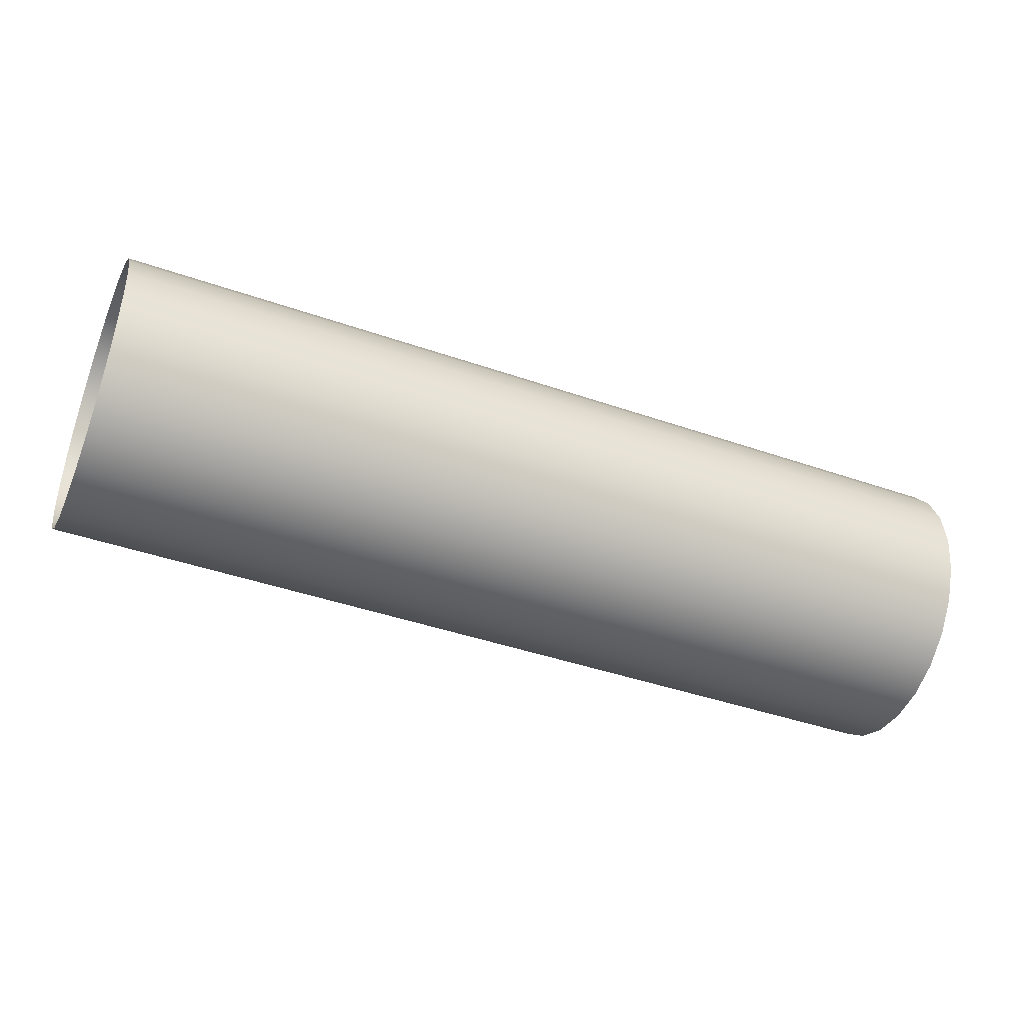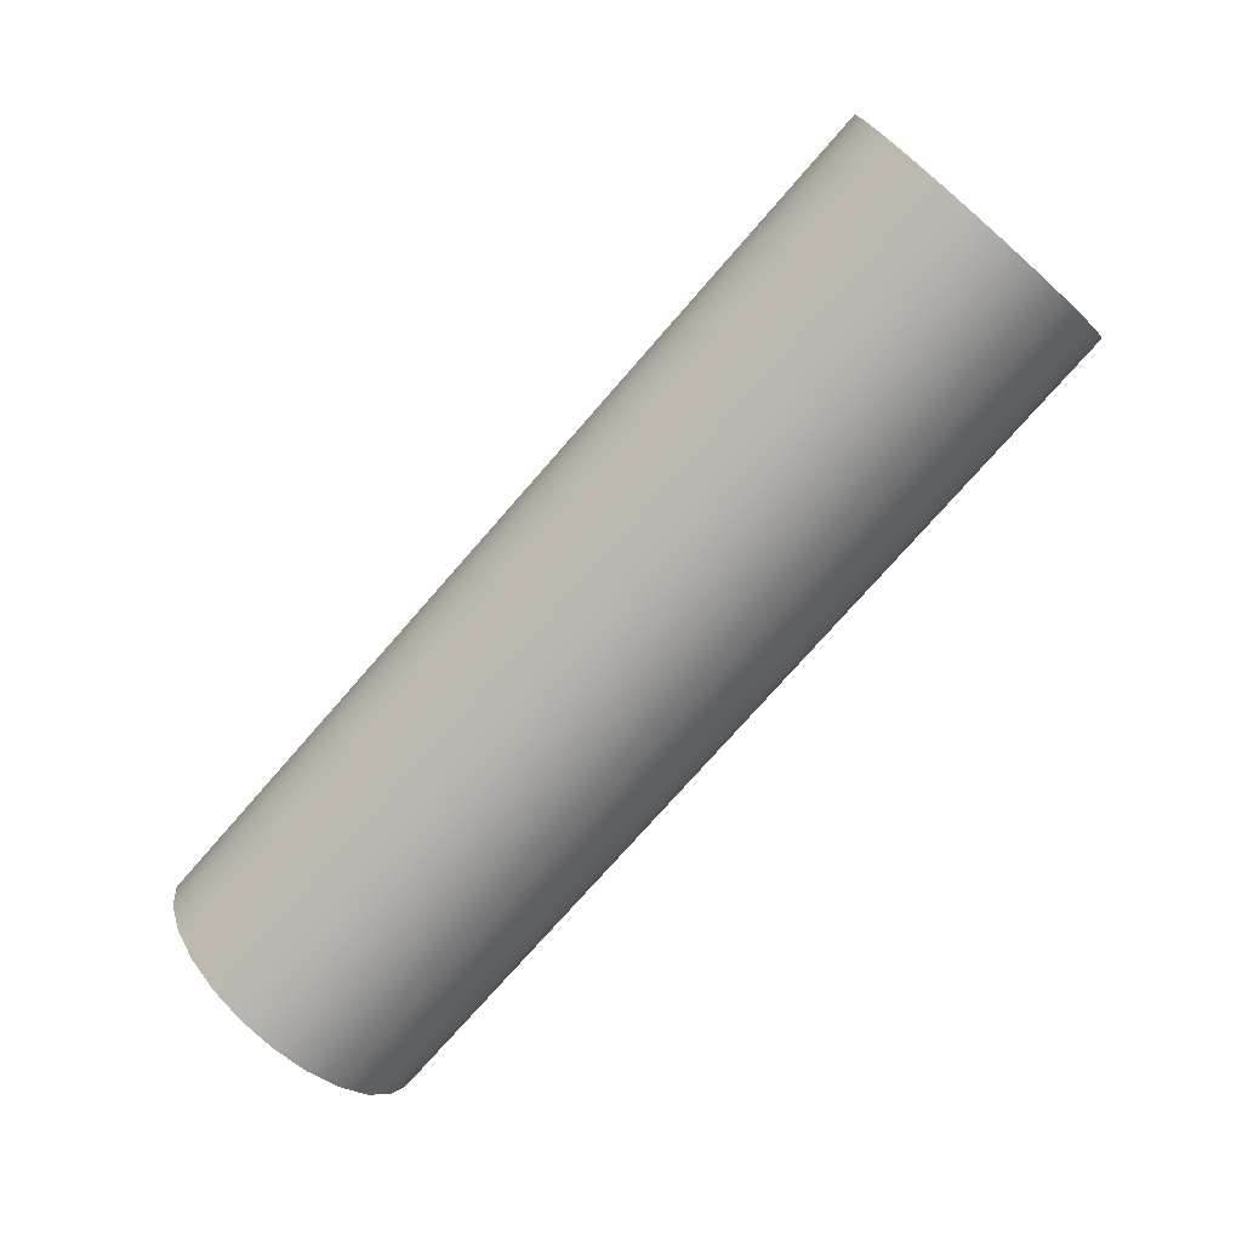
<metadata>
{"format":"obj","ext":"obj","renderer":"f3d","projection":"perspective","resolution":1024,"background":"white","views":[{"elev":-42.4,"azim":-22.6,"up":"+Y"},{"elev":-74.8,"azim":48.9,"up":"+Z"}]}
</metadata>
<code>
o #ID1447
v -0.4141 -0.2349 -0.2005
v -0.4163 -0.2355 -0.201
v -0.4163 -0.2349 -0.2005
v -0.4141 -0.2355 -0.201
v -0.4141 -0.2355 -0.201
v -0.4141 -0.2349 -0.2005
v -0.4163 -0.2355 -0.201
v -0.4163 -0.2349 -0.2005
v -0.4141 -0.2341 -0.2002
v -0.4163 -0.2341 -0.2002
v -0.4141 -0.2341 -0.2002
v -0.4163 -0.2341 -0.2002
v -0.4141 -0.2363 -0.2039
v -0.4141 -0.2363 -0.2023
v -0.4141 -0.2364 -0.2031
v -0.4141 -0.236 -0.2046
v -0.4141 -0.236 -0.2016
v -0.4141 -0.2355 -0.201
v -0.4141 -0.2355 -0.2052
v -0.4141 -0.2349 -0.2005
v -0.4141 -0.2349 -0.2057
v -0.4141 -0.2341 -0.2002
v -0.4141 -0.2341 -0.206
v -0.4141 -0.2334 -0.2001
v -0.4141 -0.2334 -0.2061
v -0.4141 -0.2326 -0.2002
v -0.4141 -0.2326 -0.206
v -0.4141 -0.2318 -0.2005
v -0.4141 -0.2318 -0.2057
v -0.4141 -0.2312 -0.201
v -0.4141 -0.2312 -0.2052
v -0.4141 -0.2307 -0.2016
v -0.4141 -0.2307 -0.2046
v -0.4141 -0.2304 -0.2023
v -0.4141 -0.2304 -0.2039
v -0.4141 -0.2303 -0.2031
v -0.4141 -0.2303 -0.2031
v -0.4141 -0.2304 -0.2039
v -0.4141 -0.2304 -0.2023
v -0.4141 -0.2307 -0.2046
v -0.4141 -0.2307 -0.2016
v -0.4141 -0.2312 -0.2052
v -0.4141 -0.2312 -0.201
v -0.4141 -0.2318 -0.2057
v -0.4141 -0.2318 -0.2005
v -0.4141 -0.2326 -0.206
v -0.4141 -0.2326 -0.2002
v -0.4141 -0.2334 -0.2061
v -0.4141 -0.2334 -0.2001
v -0.4141 -0.2341 -0.206
v -0.4141 -0.2341 -0.2002
v -0.4141 -0.2349 -0.2057
v -0.4141 -0.2349 -0.2005
v -0.4141 -0.2355 -0.2052
v -0.4141 -0.2355 -0.201
v -0.4141 -0.236 -0.2046
v -0.4141 -0.236 -0.2016
v -0.4141 -0.2363 -0.2023
v -0.4141 -0.2363 -0.2039
v -0.4141 -0.2364 -0.2031
v -0.4118 -0.2349 -0.2005
v -0.4141 -0.2355 -0.201
v -0.4141 -0.2349 -0.2005
v -0.4118 -0.2355 -0.201
v -0.4118 -0.2355 -0.201
v -0.4118 -0.2349 -0.2005
v -0.4141 -0.2355 -0.201
v -0.4141 -0.2349 -0.2005
v -0.4141 -0.236 -0.2016
v -0.4163 -0.236 -0.2016
v -0.4141 -0.236 -0.2016
v -0.4163 -0.236 -0.2016
v -0.4163 -0.2349 -0.2005
v -0.4238 -0.2355 -0.201
v -0.4238 -0.2349 -0.2005
v -0.4163 -0.2355 -0.201
v -0.4163 -0.2355 -0.201
v -0.4163 -0.2349 -0.2005
v -0.4238 -0.2355 -0.201
v -0.4238 -0.2349 -0.2005
v -0.4141 -0.2334 -0.2001
v -0.4163 -0.2334 -0.2001
v -0.4141 -0.2334 -0.2001
v -0.4163 -0.2334 -0.2001
v -0.4118 -0.2341 -0.2002
v -0.4141 -0.2341 -0.2002
v -0.4118 -0.2341 -0.2002
v -0.4141 -0.2341 -0.2002
v -0.4163 -0.2341 -0.2002
v -0.4238 -0.2341 -0.2002
v -0.4163 -0.2341 -0.2002
v -0.4238 -0.2341 -0.2002
v -0.4141 -0.2326 -0.2002
v -0.4163 -0.2326 -0.2002
v -0.4141 -0.2326 -0.2002
v -0.4163 -0.2326 -0.2002
v -0.4118 -0.2326 -0.2002
v -0.4141 -0.2334 -0.2001
v -0.4141 -0.2326 -0.2002
v -0.4118 -0.2334 -0.2001
v -0.4118 -0.2334 -0.2001
v -0.4118 -0.2326 -0.2002
v -0.4141 -0.2334 -0.2001
v -0.4141 -0.2326 -0.2002
v -0.4118 -0.236 -0.2016
v -0.4141 -0.236 -0.2016
v -0.4118 -0.236 -0.2016
v -0.4141 -0.236 -0.2016
v -0.4141 -0.2363 -0.2023
v -0.4163 -0.2363 -0.2023
v -0.4141 -0.2363 -0.2023
v -0.4163 -0.2363 -0.2023
v -0.4118 -0.2363 -0.2023
v -0.4141 -0.2363 -0.2023
v -0.4118 -0.2363 -0.2023
v -0.4141 -0.2363 -0.2023
v -0.4141 -0.2364 -0.2031
v -0.4163 -0.2364 -0.2031
v -0.4141 -0.2364 -0.2031
v -0.4163 -0.2364 -0.2031
v -0.4118 -0.2364 -0.2031
v -0.4141 -0.2364 -0.2031
v -0.4118 -0.2364 -0.2031
v -0.4141 -0.2364 -0.2031
v -0.4141 -0.2363 -0.2039
v -0.4163 -0.2363 -0.2039
v -0.4141 -0.2363 -0.2039
v -0.4163 -0.2363 -0.2039
v -0.4118 -0.2363 -0.2039
v -0.4141 -0.2363 -0.2039
v -0.4118 -0.2363 -0.2039
v -0.4141 -0.2363 -0.2039
v -0.4141 -0.236 -0.2046
v -0.4163 -0.236 -0.2046
v -0.4141 -0.236 -0.2046
v -0.4163 -0.236 -0.2046
v -0.4118 -0.236 -0.2046
v -0.4141 -0.236 -0.2046
v -0.4118 -0.236 -0.2046
v -0.4141 -0.236 -0.2046
v -0.4141 -0.2355 -0.2052
v -0.4163 -0.2355 -0.2052
v -0.4141 -0.2355 -0.2052
v -0.4163 -0.2355 -0.2052
v -0.4118 -0.2355 -0.2052
v -0.4141 -0.2355 -0.2052
v -0.4118 -0.2355 -0.2052
v -0.4141 -0.2355 -0.2052
v -0.4163 -0.2349 -0.2057
v -0.4141 -0.2349 -0.2057
v -0.4141 -0.2349 -0.2057
v -0.4163 -0.2349 -0.2057
v -0.4141 -0.2349 -0.2057
v -0.4118 -0.2349 -0.2057
v -0.4118 -0.2349 -0.2057
v -0.4141 -0.2349 -0.2057
v -0.4163 -0.2341 -0.206
v -0.4141 -0.2341 -0.206
v -0.4141 -0.2341 -0.206
v -0.4163 -0.2341 -0.206
v -0.4141 -0.2341 -0.206
v -0.4118 -0.2341 -0.206
v -0.4118 -0.2341 -0.206
v -0.4141 -0.2341 -0.206
v -0.4163 -0.2334 -0.2061
v -0.4141 -0.2334 -0.2061
v -0.4141 -0.2334 -0.2061
v -0.4163 -0.2334 -0.2061
v -0.4141 -0.2334 -0.2061
v -0.4118 -0.2334 -0.2061
v -0.4118 -0.2334 -0.2061
v -0.4141 -0.2334 -0.2061
v -0.4163 -0.2326 -0.206
v -0.4141 -0.2326 -0.206
v -0.4141 -0.2326 -0.206
v -0.4163 -0.2326 -0.206
v -0.4141 -0.2326 -0.206
v -0.4118 -0.2326 -0.206
v -0.4118 -0.2326 -0.206
v -0.4141 -0.2326 -0.206
v -0.4163 -0.2318 -0.2057
v -0.4141 -0.2318 -0.2057
v -0.4141 -0.2318 -0.2057
v -0.4163 -0.2318 -0.2057
v -0.4141 -0.2318 -0.2057
v -0.4118 -0.2318 -0.2057
v -0.4118 -0.2318 -0.2057
v -0.4141 -0.2318 -0.2057
v -0.4163 -0.2312 -0.2052
v -0.4141 -0.2312 -0.2052
v -0.4141 -0.2312 -0.2052
v -0.4163 -0.2312 -0.2052
v -0.4141 -0.2312 -0.2052
v -0.4118 -0.2312 -0.2052
v -0.4118 -0.2312 -0.2052
v -0.4141 -0.2312 -0.2052
v -0.4141 -0.2307 -0.2046
v -0.4163 -0.2307 -0.2046
v -0.4163 -0.2307 -0.2046
v -0.4141 -0.2307 -0.2046
v -0.4118 -0.2307 -0.2046
v -0.4141 -0.2307 -0.2046
v -0.4141 -0.2307 -0.2046
v -0.4118 -0.2307 -0.2046
v -0.4141 -0.2304 -0.2039
v -0.4163 -0.2304 -0.2039
v -0.4163 -0.2304 -0.2039
v -0.4141 -0.2304 -0.2039
v -0.4118 -0.2304 -0.2039
v -0.4141 -0.2304 -0.2039
v -0.4141 -0.2304 -0.2039
v -0.4118 -0.2304 -0.2039
v -0.4141 -0.2303 -0.2031
v -0.4163 -0.2303 -0.2031
v -0.4163 -0.2303 -0.2031
v -0.4141 -0.2303 -0.2031
v -0.4118 -0.2303 -0.2031
v -0.4141 -0.2303 -0.2031
v -0.4141 -0.2303 -0.2031
v -0.4118 -0.2303 -0.2031
v -0.4141 -0.2304 -0.2023
v -0.4163 -0.2304 -0.2023
v -0.4163 -0.2304 -0.2023
v -0.4141 -0.2304 -0.2023
v -0.4118 -0.2304 -0.2023
v -0.4141 -0.2304 -0.2023
v -0.4141 -0.2304 -0.2023
v -0.4118 -0.2304 -0.2023
v -0.4141 -0.2307 -0.2016
v -0.4163 -0.2307 -0.2016
v -0.4163 -0.2307 -0.2016
v -0.4141 -0.2307 -0.2016
v -0.4118 -0.2307 -0.2016
v -0.4141 -0.2307 -0.2016
v -0.4141 -0.2307 -0.2016
v -0.4118 -0.2307 -0.2016
v -0.4141 -0.2312 -0.201
v -0.4163 -0.2312 -0.201
v -0.4163 -0.2312 -0.201
v -0.4141 -0.2312 -0.201
v -0.4118 -0.2312 -0.201
v -0.4141 -0.2312 -0.201
v -0.4141 -0.2312 -0.201
v -0.4118 -0.2312 -0.201
v -0.4163 -0.2318 -0.2005
v -0.4141 -0.2318 -0.2005
v -0.4141 -0.2318 -0.2005
v -0.4163 -0.2318 -0.2005
v -0.4141 -0.2318 -0.2005
v -0.4118 -0.2318 -0.2005
v -0.4118 -0.2318 -0.2005
v -0.4141 -0.2318 -0.2005
v -0.4043 -0.2349 -0.2005
v -0.4118 -0.2355 -0.201
v -0.4118 -0.2349 -0.2005
v -0.4043 -0.2355 -0.201
v -0.4043 -0.2355 -0.201
v -0.4043 -0.2349 -0.2005
v -0.4118 -0.2355 -0.201
v -0.4118 -0.2349 -0.2005
v -0.4163 -0.236 -0.2016
v -0.4238 -0.236 -0.2016
v -0.4163 -0.236 -0.2016
v -0.4238 -0.236 -0.2016
v -0.4163 -0.2334 -0.2001
v -0.4238 -0.2334 -0.2001
v -0.4163 -0.2334 -0.2001
v -0.4238 -0.2334 -0.2001
v -0.4043 -0.2341 -0.2002
v -0.4118 -0.2341 -0.2002
v -0.4043 -0.2341 -0.2002
v -0.4118 -0.2341 -0.2002
v -0.4163 -0.2326 -0.2002
v -0.4238 -0.2326 -0.2002
v -0.4163 -0.2326 -0.2002
v -0.4238 -0.2326 -0.2002
v -0.4043 -0.2326 -0.2002
v -0.4118 -0.2334 -0.2001
v -0.4118 -0.2326 -0.2002
v -0.4043 -0.2334 -0.2001
v -0.4043 -0.2334 -0.2001
v -0.4043 -0.2326 -0.2002
v -0.4118 -0.2334 -0.2001
v -0.4118 -0.2326 -0.2002
v -0.4043 -0.236 -0.2016
v -0.4118 -0.236 -0.2016
v -0.4043 -0.236 -0.2016
v -0.4118 -0.236 -0.2016
v -0.4163 -0.2363 -0.2023
v -0.4238 -0.2363 -0.2023
v -0.4163 -0.2363 -0.2023
v -0.4238 -0.2363 -0.2023
v -0.4043 -0.2363 -0.2023
v -0.4118 -0.2363 -0.2023
v -0.4043 -0.2363 -0.2023
v -0.4118 -0.2363 -0.2023
v -0.4163 -0.2364 -0.2031
v -0.4238 -0.2364 -0.2031
v -0.4163 -0.2364 -0.2031
v -0.4238 -0.2364 -0.2031
v -0.4043 -0.2364 -0.2031
v -0.4118 -0.2364 -0.2031
v -0.4043 -0.2364 -0.2031
v -0.4118 -0.2364 -0.2031
v -0.4163 -0.2363 -0.2039
v -0.4238 -0.2363 -0.2039
v -0.4163 -0.2363 -0.2039
v -0.4238 -0.2363 -0.2039
v -0.4043 -0.2363 -0.2039
v -0.4118 -0.2363 -0.2039
v -0.4043 -0.2363 -0.2039
v -0.4118 -0.2363 -0.2039
v -0.4163 -0.236 -0.2046
v -0.4238 -0.236 -0.2046
v -0.4163 -0.236 -0.2046
v -0.4238 -0.236 -0.2046
v -0.4043 -0.236 -0.2046
v -0.4118 -0.236 -0.2046
v -0.4043 -0.236 -0.2046
v -0.4118 -0.236 -0.2046
v -0.4163 -0.2355 -0.2052
v -0.4238 -0.2355 -0.2052
v -0.4163 -0.2355 -0.2052
v -0.4238 -0.2355 -0.2052
v -0.4043 -0.2355 -0.2052
v -0.4118 -0.2355 -0.2052
v -0.4043 -0.2355 -0.2052
v -0.4118 -0.2355 -0.2052
v -0.4238 -0.2349 -0.2057
v -0.4163 -0.2349 -0.2057
v -0.4163 -0.2349 -0.2057
v -0.4238 -0.2349 -0.2057
v -0.4118 -0.2349 -0.2057
v -0.4043 -0.2349 -0.2057
v -0.4043 -0.2349 -0.2057
v -0.4118 -0.2349 -0.2057
v -0.4238 -0.2341 -0.206
v -0.4163 -0.2341 -0.206
v -0.4163 -0.2341 -0.206
v -0.4238 -0.2341 -0.206
v -0.4118 -0.2341 -0.206
v -0.4043 -0.2341 -0.206
v -0.4043 -0.2341 -0.206
v -0.4118 -0.2341 -0.206
v -0.4238 -0.2334 -0.2061
v -0.4163 -0.2334 -0.2061
v -0.4163 -0.2334 -0.2061
v -0.4238 -0.2334 -0.2061
v -0.4118 -0.2334 -0.2061
v -0.4043 -0.2334 -0.2061
v -0.4043 -0.2334 -0.2061
v -0.4118 -0.2334 -0.2061
v -0.4238 -0.2326 -0.206
v -0.4163 -0.2326 -0.206
v -0.4163 -0.2326 -0.206
v -0.4238 -0.2326 -0.206
v -0.4118 -0.2326 -0.206
v -0.4043 -0.2326 -0.206
v -0.4043 -0.2326 -0.206
v -0.4118 -0.2326 -0.206
v -0.4238 -0.2318 -0.2057
v -0.4163 -0.2318 -0.2057
v -0.4163 -0.2318 -0.2057
v -0.4238 -0.2318 -0.2057
v -0.4118 -0.2318 -0.2057
v -0.4043 -0.2318 -0.2057
v -0.4043 -0.2318 -0.2057
v -0.4118 -0.2318 -0.2057
v -0.4238 -0.2312 -0.2052
v -0.4163 -0.2312 -0.2052
v -0.4163 -0.2312 -0.2052
v -0.4238 -0.2312 -0.2052
v -0.4118 -0.2312 -0.2052
v -0.4043 -0.2312 -0.2052
v -0.4043 -0.2312 -0.2052
v -0.4118 -0.2312 -0.2052
v -0.4163 -0.2307 -0.2046
v -0.4238 -0.2307 -0.2046
v -0.4238 -0.2307 -0.2046
v -0.4163 -0.2307 -0.2046
v -0.4043 -0.2307 -0.2046
v -0.4118 -0.2307 -0.2046
v -0.4118 -0.2307 -0.2046
v -0.4043 -0.2307 -0.2046
v -0.4163 -0.2304 -0.2039
v -0.4238 -0.2304 -0.2039
v -0.4238 -0.2304 -0.2039
v -0.4163 -0.2304 -0.2039
v -0.4043 -0.2304 -0.2039
v -0.4118 -0.2304 -0.2039
v -0.4118 -0.2304 -0.2039
v -0.4043 -0.2304 -0.2039
v -0.4163 -0.2303 -0.2031
v -0.4238 -0.2303 -0.2031
v -0.4238 -0.2303 -0.2031
v -0.4163 -0.2303 -0.2031
v -0.4043 -0.2303 -0.2031
v -0.4118 -0.2303 -0.2031
v -0.4118 -0.2303 -0.2031
v -0.4043 -0.2303 -0.2031
v -0.4163 -0.2304 -0.2023
v -0.4238 -0.2304 -0.2023
v -0.4238 -0.2304 -0.2023
v -0.4163 -0.2304 -0.2023
v -0.4043 -0.2304 -0.2023
v -0.4118 -0.2304 -0.2023
v -0.4118 -0.2304 -0.2023
v -0.4043 -0.2304 -0.2023
v -0.4163 -0.2307 -0.2016
v -0.4238 -0.2307 -0.2016
v -0.4238 -0.2307 -0.2016
v -0.4163 -0.2307 -0.2016
v -0.4043 -0.2307 -0.2016
v -0.4118 -0.2307 -0.2016
v -0.4118 -0.2307 -0.2016
v -0.4043 -0.2307 -0.2016
v -0.4163 -0.2312 -0.201
v -0.4238 -0.2312 -0.201
v -0.4238 -0.2312 -0.201
v -0.4163 -0.2312 -0.201
v -0.4043 -0.2312 -0.201
v -0.4118 -0.2312 -0.201
v -0.4118 -0.2312 -0.201
v -0.4043 -0.2312 -0.201
v -0.4238 -0.2318 -0.2005
v -0.4163 -0.2318 -0.2005
v -0.4163 -0.2318 -0.2005
v -0.4238 -0.2318 -0.2005
v -0.4118 -0.2318 -0.2005
v -0.4043 -0.2318 -0.2005
v -0.4043 -0.2318 -0.2005
v -0.4118 -0.2318 -0.2005
f 1 2 3
f 2 1 4
f 5 6 7
f 8 7 6
f 9 3 10
f 3 9 1
f 6 11 8
f 12 8 11
f 13 14 15
f 14 13 16
f 14 16 17
f 17 16 18
f 18 16 19
f 18 19 20
f 20 19 21
f 20 21 22
f 22 21 23
f 22 23 24
f 24 23 25
f 24 25 26
f 26 25 27
f 26 27 28
f 28 27 29
f 28 29 30
f 30 29 31
f 30 31 32
f 32 31 33
f 32 33 34
f 34 33 35
f 34 35 36
f 37 38 39
f 38 40 39
f 39 40 41
f 40 42 41
f 41 42 43
f 42 44 43
f 43 44 45
f 44 46 45
f 45 46 47
f 46 48 47
f 47 48 49
f 48 50 49
f 49 50 51
f 50 52 51
f 51 52 53
f 52 54 53
f 53 54 55
f 54 56 55
f 55 56 57
f 57 56 58
f 56 59 58
f 60 58 59
f 61 62 63
f 62 61 64
f 65 66 67
f 68 67 66
f 2 69 70
f 69 2 4
f 5 7 71
f 72 71 7
f 73 74 75
f 74 73 76
f 77 78 79
f 80 79 78
f 81 10 82
f 10 81 9
f 11 83 12
f 84 12 83
f 85 63 86
f 63 85 61
f 66 87 68
f 88 68 87
f 89 75 90
f 75 89 73
f 78 91 80
f 92 80 91
f 93 82 94
f 82 93 81
f 83 95 84
f 96 84 95
f 97 98 99
f 98 97 100
f 101 102 103
f 104 103 102
f 100 86 98
f 86 100 85
f 87 101 88
f 103 88 101
f 62 105 106
f 105 62 64
f 65 67 107
f 108 107 67
f 70 109 110
f 109 70 69
f 71 72 111
f 112 111 72
f 106 113 114
f 113 106 105
f 107 108 115
f 116 115 108
f 110 117 118
f 117 110 109
f 111 112 119
f 120 119 112
f 114 121 122
f 121 114 113
f 115 116 123
f 124 123 116
f 118 125 126
f 125 118 117
f 119 120 127
f 128 127 120
f 122 129 130
f 129 122 121
f 123 124 131
f 132 131 124
f 126 133 134
f 133 126 125
f 127 128 135
f 136 135 128
f 130 137 138
f 137 130 129
f 131 132 139
f 140 139 132
f 134 141 142
f 141 134 133
f 135 136 143
f 144 143 136
f 138 145 146
f 145 138 137
f 139 140 147
f 148 147 140
f 141 149 142
f 149 141 150
f 151 143 152
f 144 152 143
f 145 153 146
f 153 145 154
f 155 147 156
f 148 156 147
f 150 157 149
f 157 150 158
f 159 151 160
f 152 160 151
f 154 161 153
f 161 154 162
f 163 155 164
f 156 164 155
f 158 165 157
f 165 158 166
f 167 159 168
f 160 168 159
f 162 169 161
f 169 162 170
f 171 163 172
f 164 172 163
f 166 173 165
f 173 166 174
f 175 167 176
f 168 176 167
f 170 177 169
f 177 170 178
f 179 171 180
f 172 180 171
f 174 181 173
f 181 174 182
f 183 175 184
f 176 184 175
f 178 185 177
f 185 178 186
f 187 179 188
f 180 188 179
f 182 189 181
f 189 182 190
f 191 183 192
f 184 192 183
f 186 193 185
f 193 186 194
f 195 187 196
f 188 196 187
f 197 189 190
f 189 197 198
f 199 200 192
f 191 192 200
f 201 193 194
f 193 201 202
f 203 204 196
f 195 196 204
f 205 198 197
f 198 205 206
f 207 208 199
f 200 199 208
f 209 202 201
f 202 209 210
f 211 212 203
f 204 203 212
f 213 206 205
f 206 213 214
f 215 216 207
f 208 207 216
f 217 210 209
f 210 217 218
f 219 220 211
f 212 211 220
f 221 214 213
f 214 221 222
f 223 224 215
f 216 215 224
f 225 218 217
f 218 225 226
f 227 228 219
f 220 219 228
f 229 222 221
f 222 229 230
f 231 232 223
f 224 223 232
f 233 226 225
f 226 233 234
f 235 236 227
f 228 227 236
f 237 230 229
f 230 237 238
f 239 240 231
f 232 231 240
f 241 234 233
f 234 241 242
f 243 244 235
f 236 235 244
f 237 245 238
f 245 237 246
f 247 240 248
f 239 248 240
f 241 249 242
f 249 241 250
f 251 244 252
f 243 252 244
f 246 94 245
f 94 246 93
f 95 247 96
f 248 96 247
f 250 99 249
f 99 250 97
f 102 251 104
f 252 104 251
f 253 254 255
f 254 253 256
f 257 258 259
f 260 259 258
f 74 261 262
f 261 74 76
f 77 79 263
f 264 263 79
f 265 90 266
f 90 265 89
f 91 267 92
f 268 92 267
f 269 255 270
f 255 269 253
f 258 271 260
f 272 260 271
f 273 266 274
f 266 273 265
f 267 275 268
f 276 268 275
f 277 278 279
f 278 277 280
f 281 282 283
f 284 283 282
f 280 270 278
f 270 280 269
f 271 281 272
f 283 272 281
f 254 285 286
f 285 254 256
f 257 259 287
f 288 287 259
f 262 289 290
f 289 262 261
f 263 264 291
f 292 291 264
f 286 293 294
f 293 286 285
f 287 288 295
f 296 295 288
f 290 297 298
f 297 290 289
f 291 292 299
f 300 299 292
f 294 301 302
f 301 294 293
f 295 296 303
f 304 303 296
f 298 305 306
f 305 298 297
f 299 300 307
f 308 307 300
f 302 309 310
f 309 302 301
f 303 304 311
f 312 311 304
f 306 313 314
f 313 306 305
f 307 308 315
f 316 315 308
f 310 317 318
f 317 310 309
f 311 312 319
f 320 319 312
f 314 321 322
f 321 314 313
f 315 316 323
f 324 323 316
f 318 325 326
f 325 318 317
f 319 320 327
f 328 327 320
f 321 329 322
f 329 321 330
f 331 323 332
f 324 332 323
f 325 333 326
f 333 325 334
f 335 327 336
f 328 336 327
f 330 337 329
f 337 330 338
f 339 331 340
f 332 340 331
f 334 341 333
f 341 334 342
f 343 335 344
f 336 344 335
f 338 345 337
f 345 338 346
f 347 339 348
f 340 348 339
f 342 349 341
f 349 342 350
f 351 343 352
f 344 352 343
f 346 353 345
f 353 346 354
f 355 347 356
f 348 356 347
f 350 357 349
f 357 350 358
f 359 351 360
f 352 360 351
f 354 361 353
f 361 354 362
f 363 355 364
f 356 364 355
f 358 365 357
f 365 358 366
f 367 359 368
f 360 368 359
f 362 369 361
f 369 362 370
f 371 363 372
f 364 372 363
f 366 373 365
f 373 366 374
f 375 367 376
f 368 376 367
f 377 369 370
f 369 377 378
f 379 380 372
f 371 372 380
f 381 373 374
f 373 381 382
f 383 384 376
f 375 376 384
f 385 378 377
f 378 385 386
f 387 388 379
f 380 379 388
f 389 382 381
f 382 389 390
f 391 392 383
f 384 383 392
f 393 386 385
f 386 393 394
f 395 396 387
f 388 387 396
f 397 390 389
f 390 397 398
f 399 400 391
f 392 391 400
f 401 394 393
f 394 401 402
f 403 404 395
f 396 395 404
f 405 398 397
f 398 405 406
f 407 408 399
f 400 399 408
f 409 402 401
f 402 409 410
f 411 412 403
f 404 403 412
f 413 406 405
f 406 413 414
f 415 416 407
f 408 407 416
f 417 410 409
f 410 417 418
f 419 420 411
f 412 411 420
f 421 414 413
f 414 421 422
f 423 424 415
f 416 415 424
f 417 425 418
f 425 417 426
f 427 420 428
f 419 428 420
f 421 429 422
f 429 421 430
f 431 424 432
f 423 432 424
f 426 274 425
f 274 426 273
f 275 427 276
f 428 276 427
f 430 279 429
f 279 430 277
f 282 431 284
f 432 284 431

</code>
